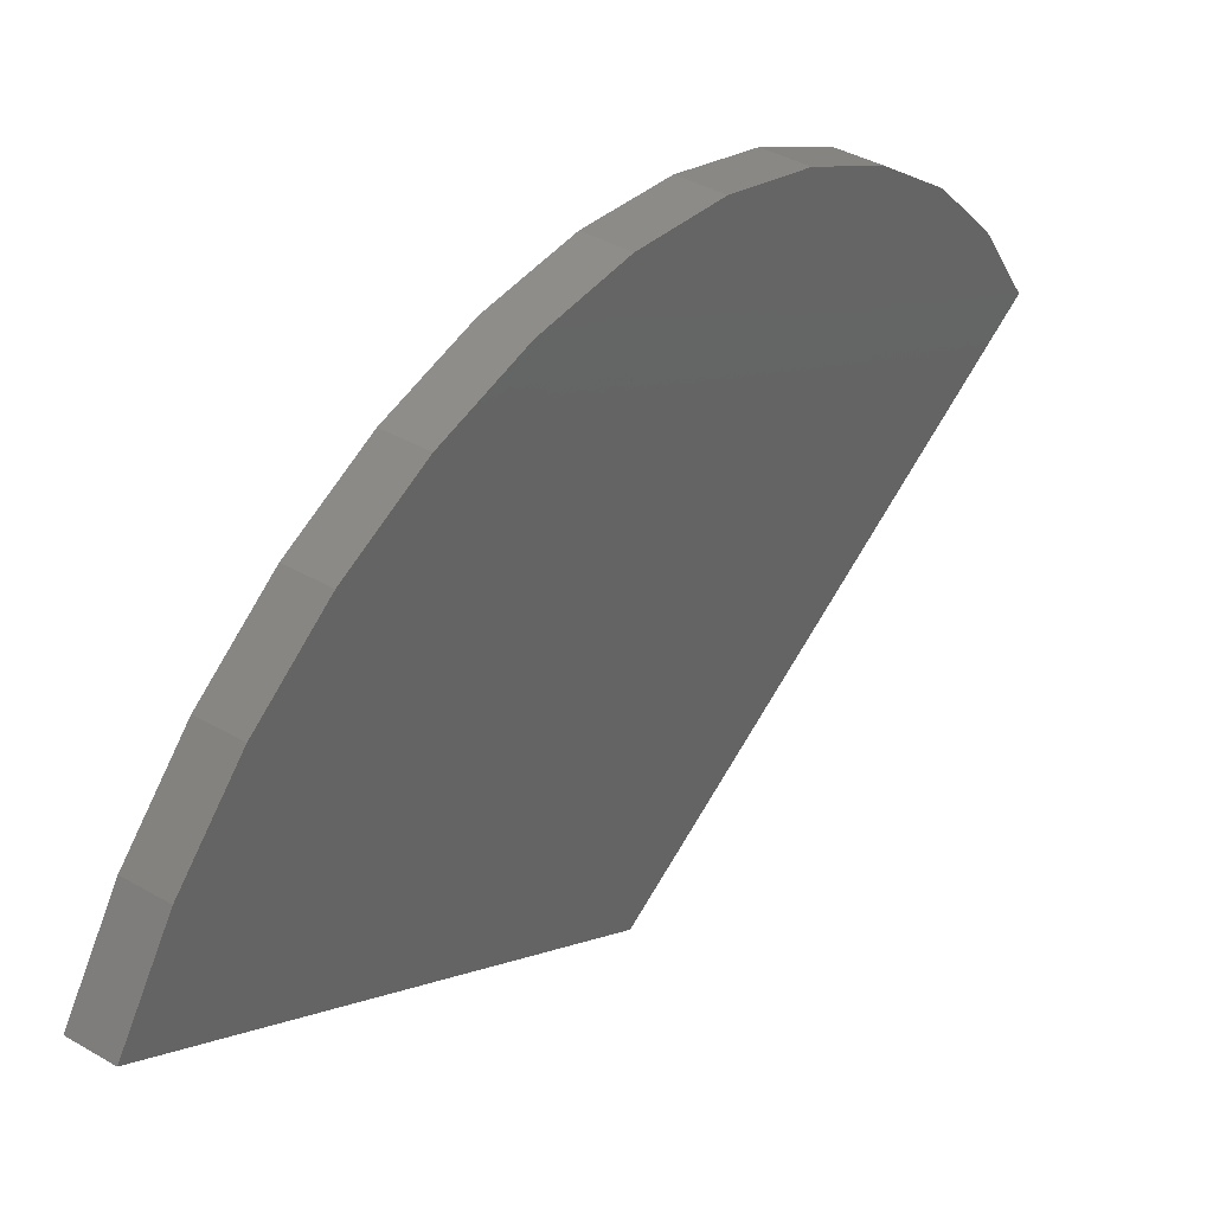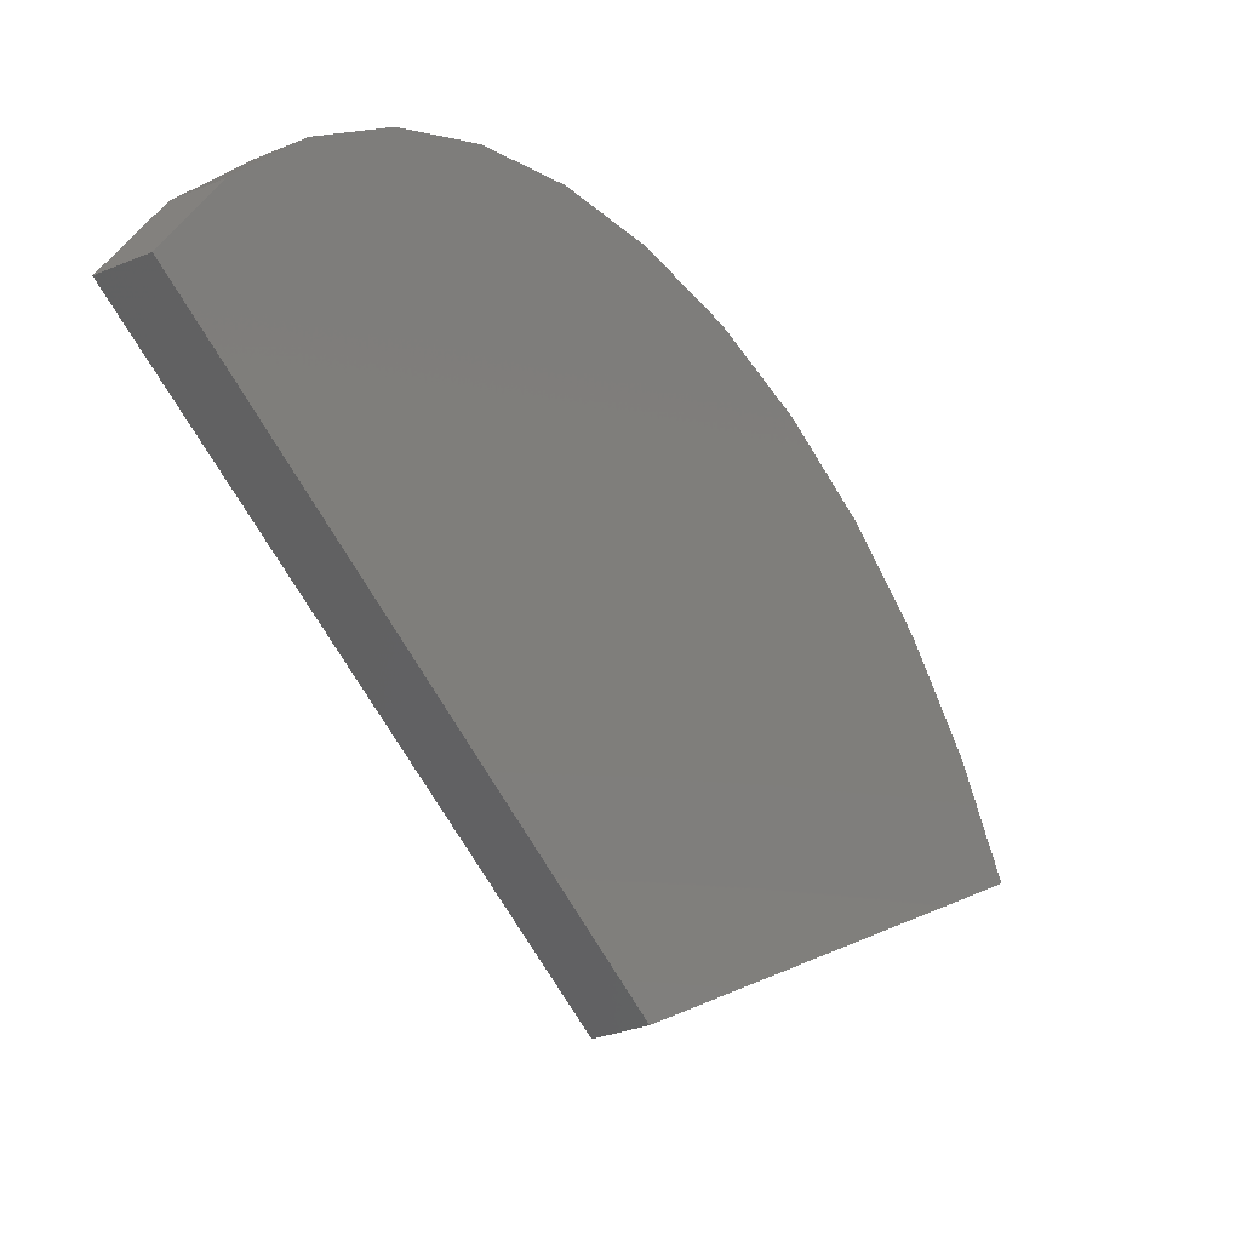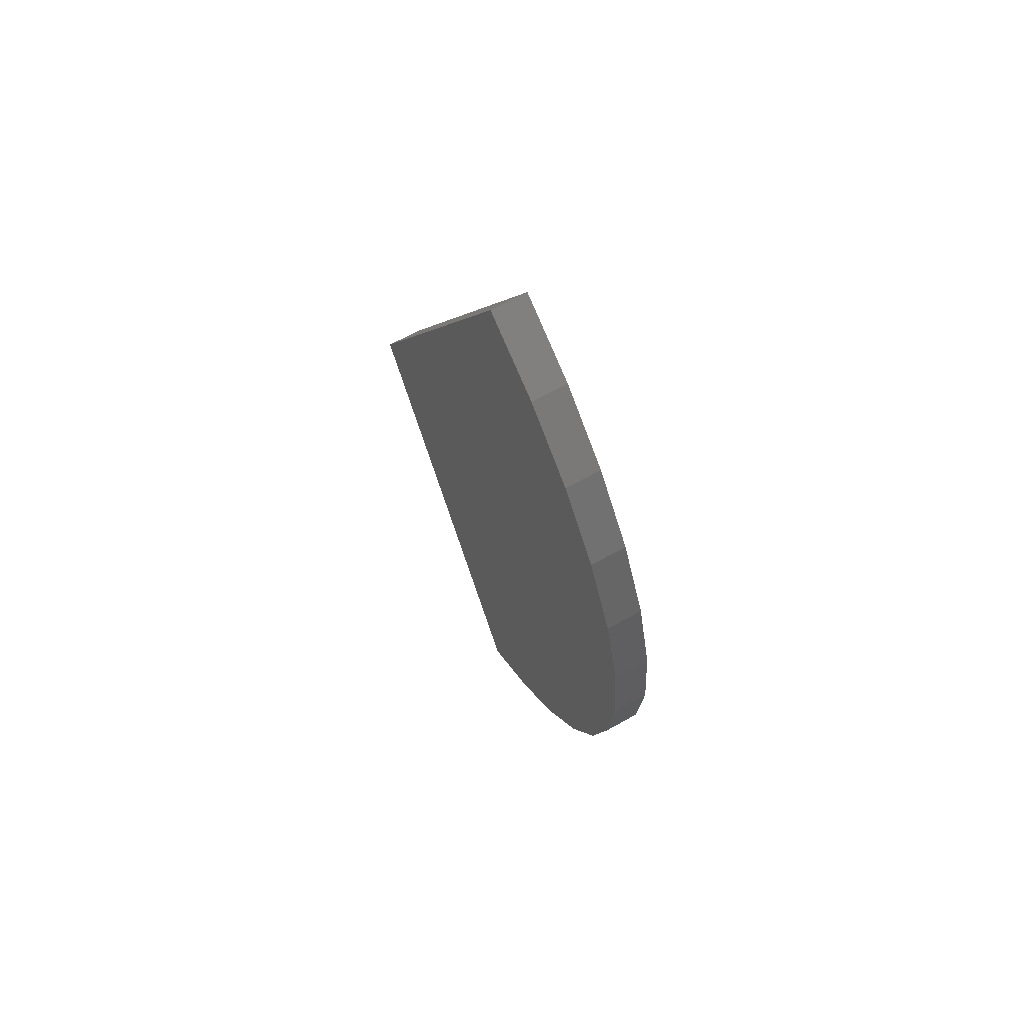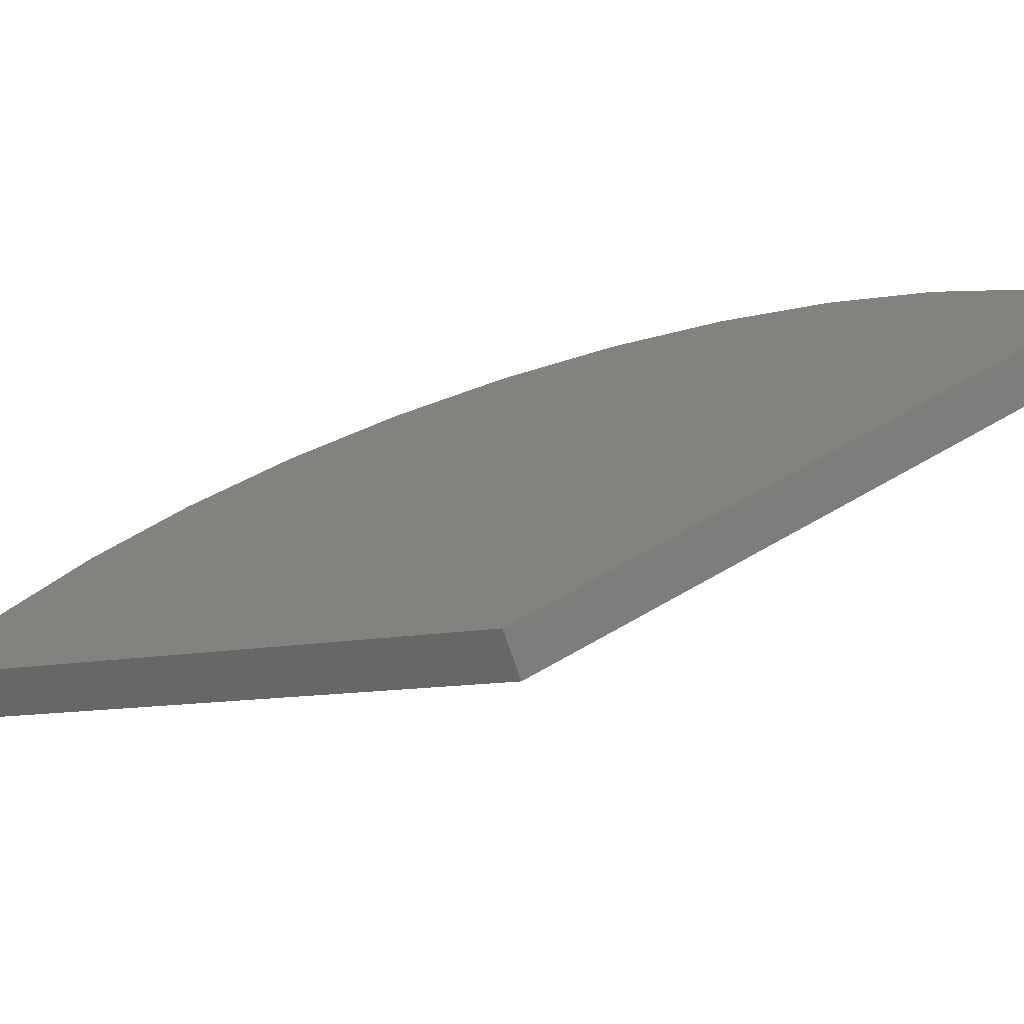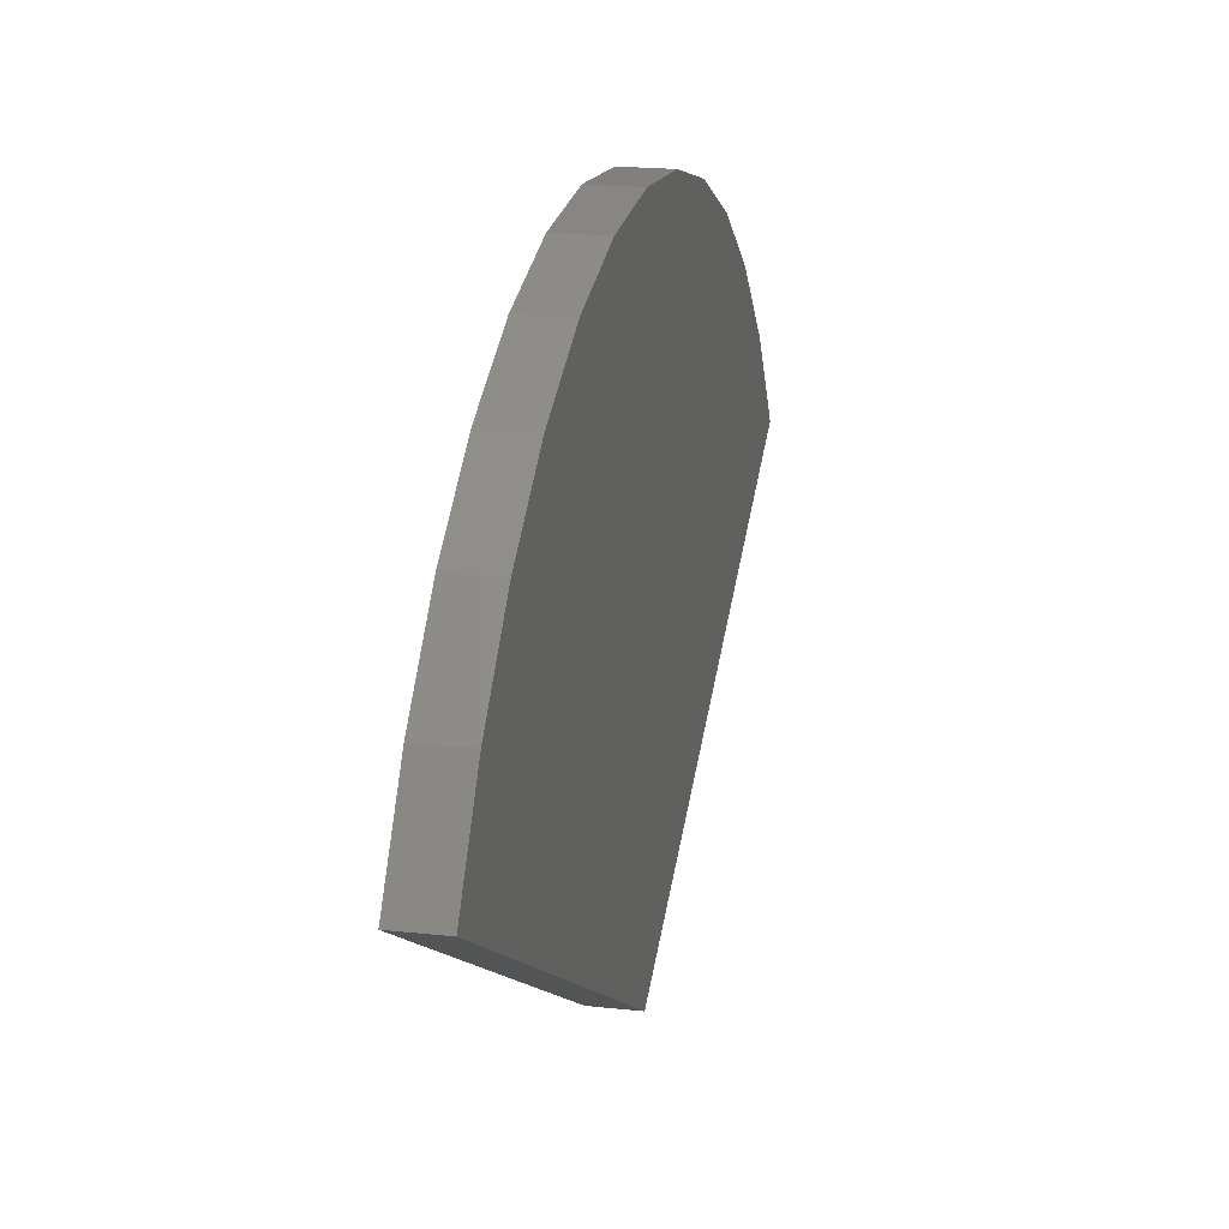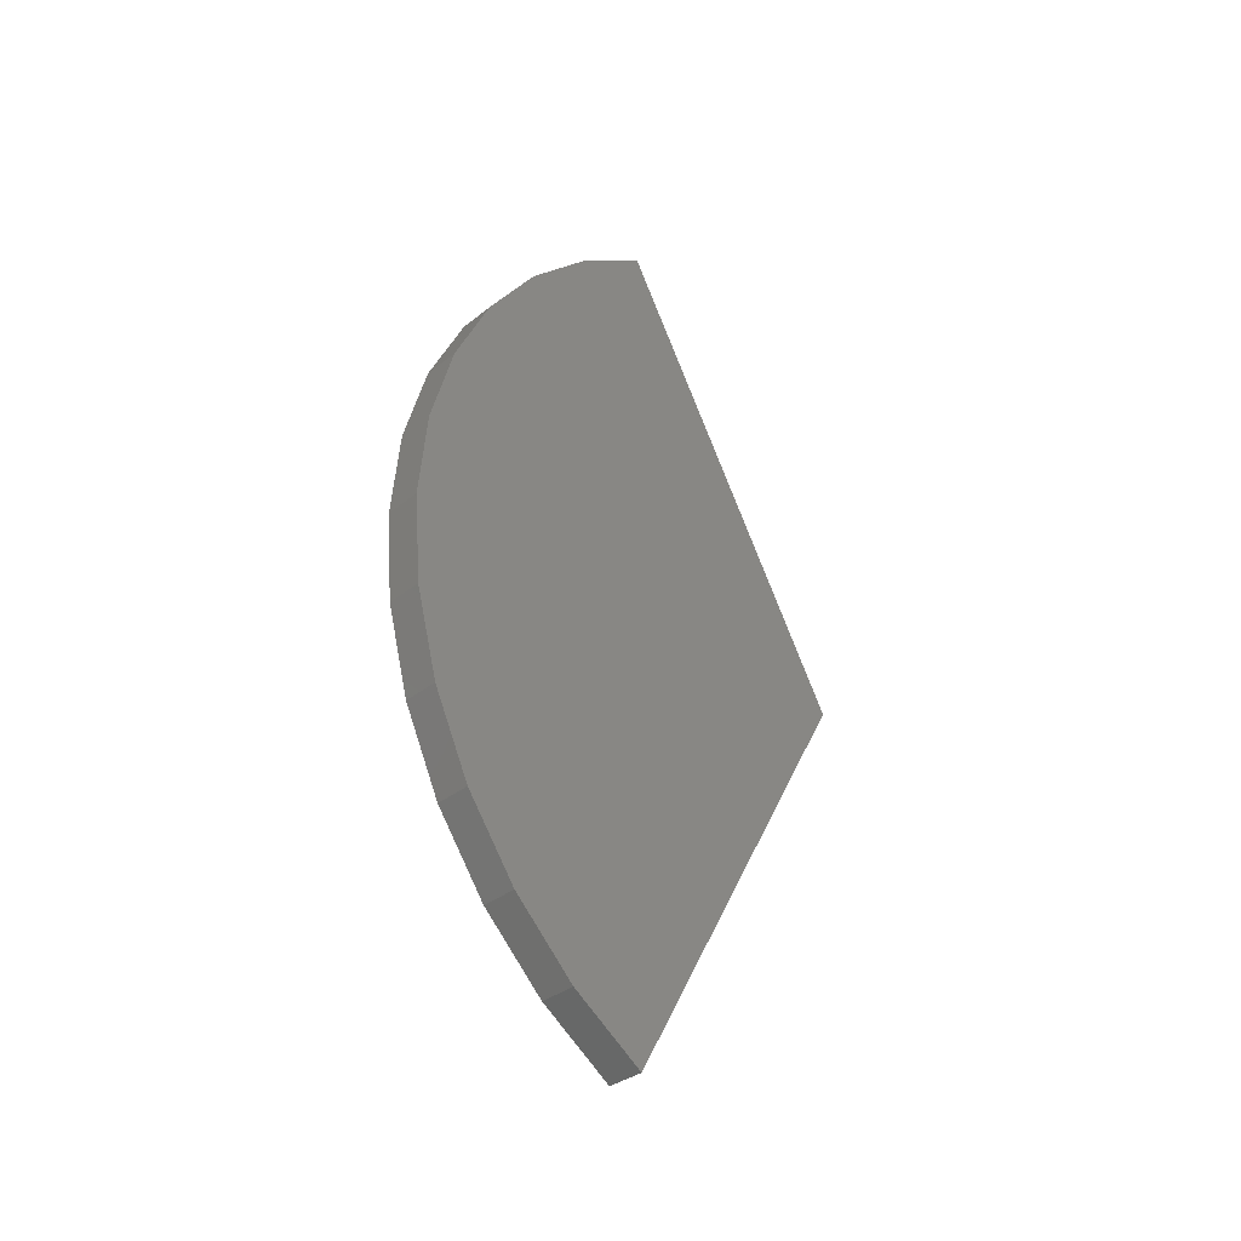
<metadata>
{"format":"stl","ext":"stl","renderer":"f3d","projection":"perspective","resolution":1024,"background":"white","views":[{"elev":38.5,"azim":-143.6,"up":"+Y"},{"elev":-28.3,"azim":32.8,"up":"+Y"},{"elev":65.8,"azim":150.6,"up":"+Z"},{"elev":-69.7,"azim":-71.5,"up":"+Y"},{"elev":19.2,"azim":-168.1,"up":"+Y"},{"elev":-34.7,"azim":-133.4,"up":"+Z"}]}
</metadata>
<code>
# stl→obj: 28 verts, 52 faces
v -0.05469 -0.01606 1.308
v 0.05584 -0.01606 1.308
v -0.05469 0.2023 1.159
v 0.05584 0.2023 1.159
v -0.05469 0.3911 0.9736
v 0.05584 0.3911 0.9736
v -0.05469 0.5444 0.758
v 0.05584 0.5444 0.758
v -0.05469 0.6574 0.5188
v 0.05584 0.6574 0.5188
v -0.05469 0.7267 0.2635
v 0.05584 0.7267 0.2635
v -0.05469 0.75 0
v 0.05584 0.75 0
v -0.05469 0.7267 -0.2635
v 0.05584 0.7267 -0.2635
v -0.05469 0.6574 -0.5188
v 0.05584 0.6574 -0.5188
v -0.05469 0.5444 -0.758
v 0.05584 0.5444 -0.758
v -0.05469 0.3911 -0.9736
v 0.05584 0.3911 -0.9736
v -0.05469 0.2023 -1.159
v 0.05584 0.2023 -1.159
v -0.05469 -0.01606 -1.308
v 0.05584 -0.01606 -1.308
v -0.05469 -0.75 0
v 0.05584 -0.75 0
f 1 2 3
f 3 2 4
f 3 4 5
f 5 4 6
f 5 6 7
f 7 6 8
f 7 8 9
f 9 8 10
f 9 10 11
f 11 10 12
f 11 12 13
f 13 12 14
f 13 14 15
f 15 14 16
f 15 16 17
f 17 16 18
f 17 18 19
f 19 18 20
f 19 20 21
f 21 20 22
f 21 22 23
f 23 22 24
f 23 24 25
f 25 24 26
f 27 1 3
f 27 3 5
f 27 5 7
f 27 7 9
f 27 9 11
f 27 11 13
f 25 27 13
f 25 13 15
f 25 15 17
f 25 17 19
f 25 19 21
f 25 21 23
f 28 14 12
f 28 12 10
f 28 10 8
f 28 8 6
f 28 6 4
f 28 4 2
f 26 24 22
f 26 22 20
f 26 20 18
f 26 18 16
f 26 16 14
f 26 14 28
f 27 28 1
f 1 28 2
f 27 25 28
f 28 25 26

</code>
